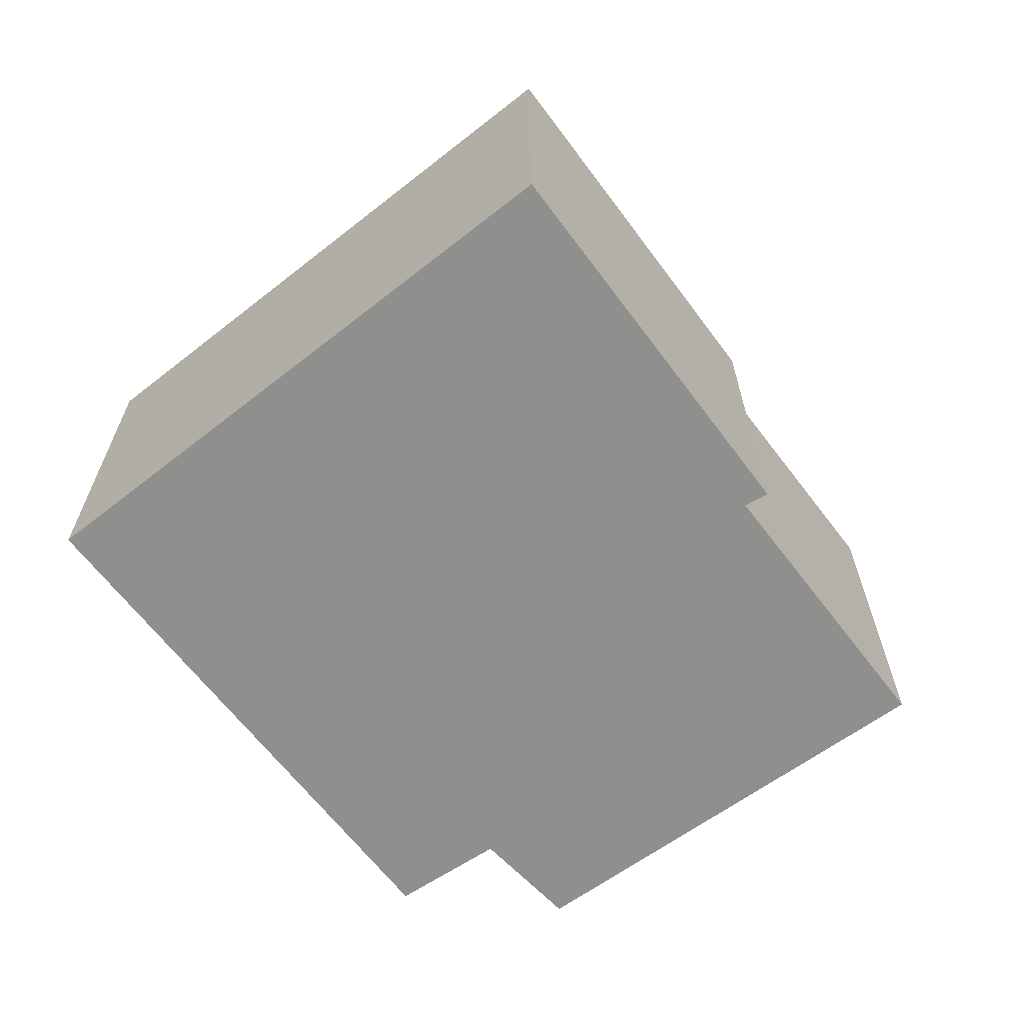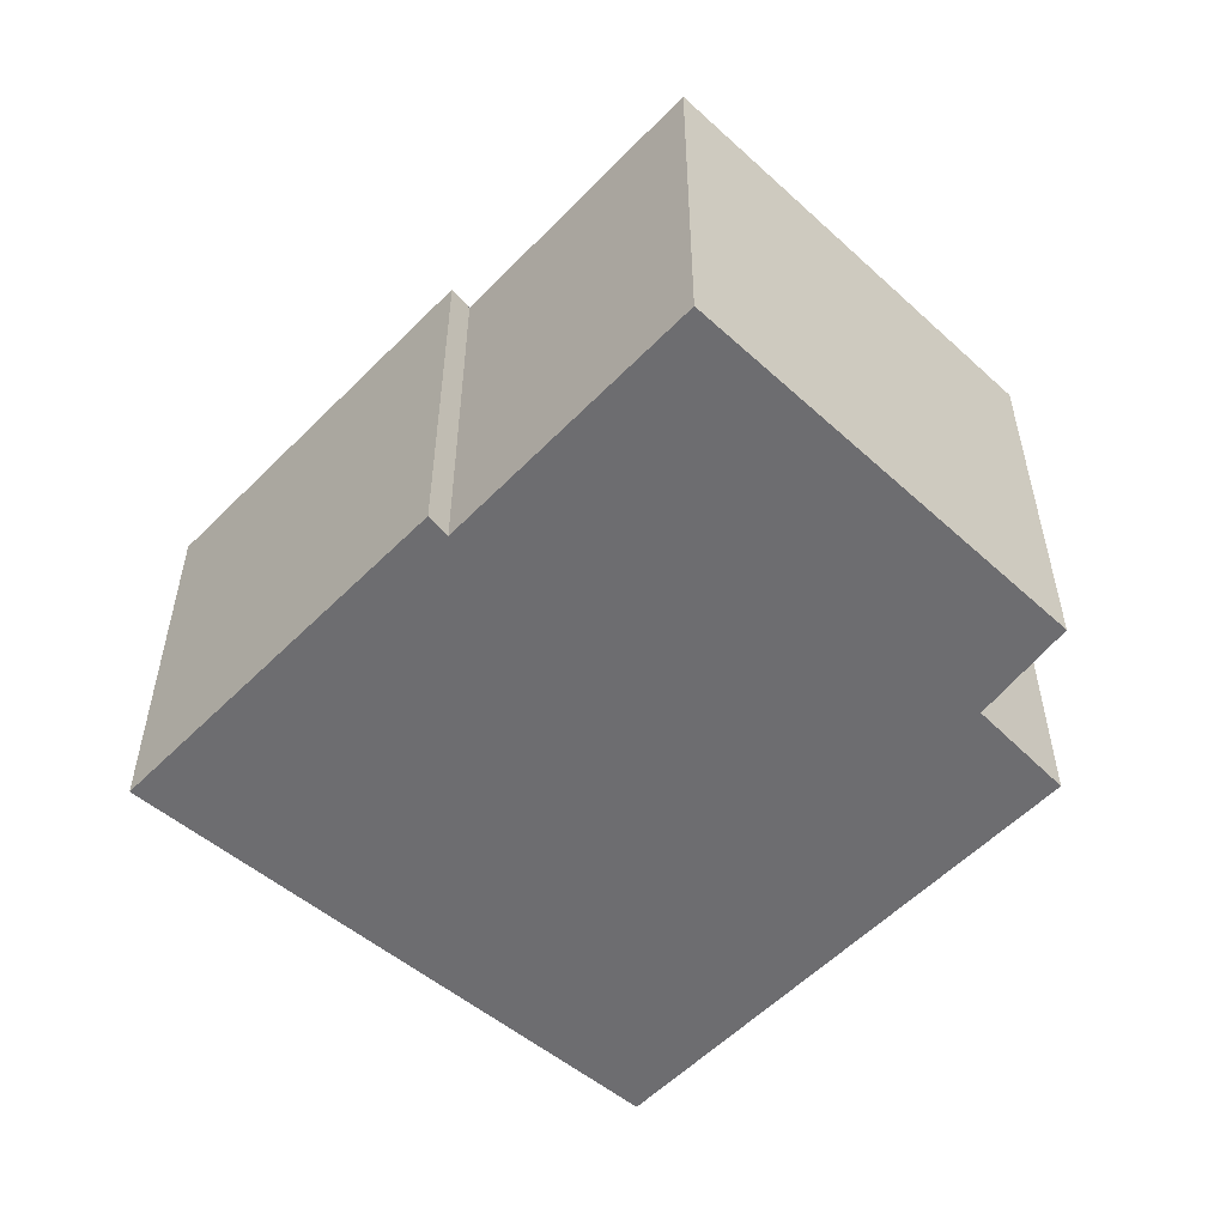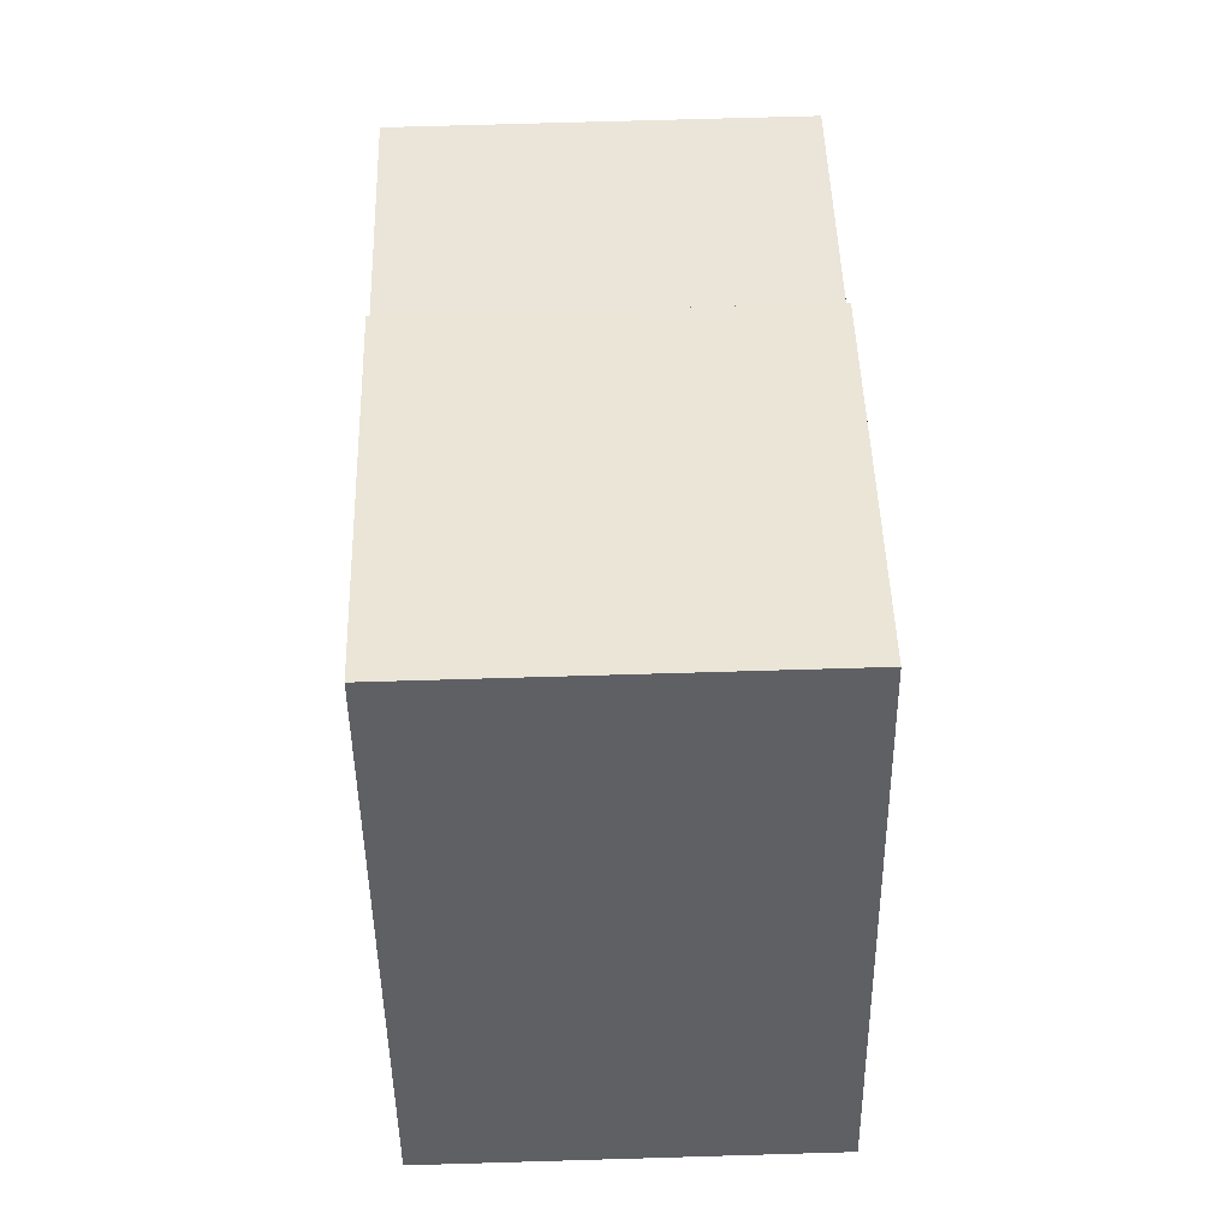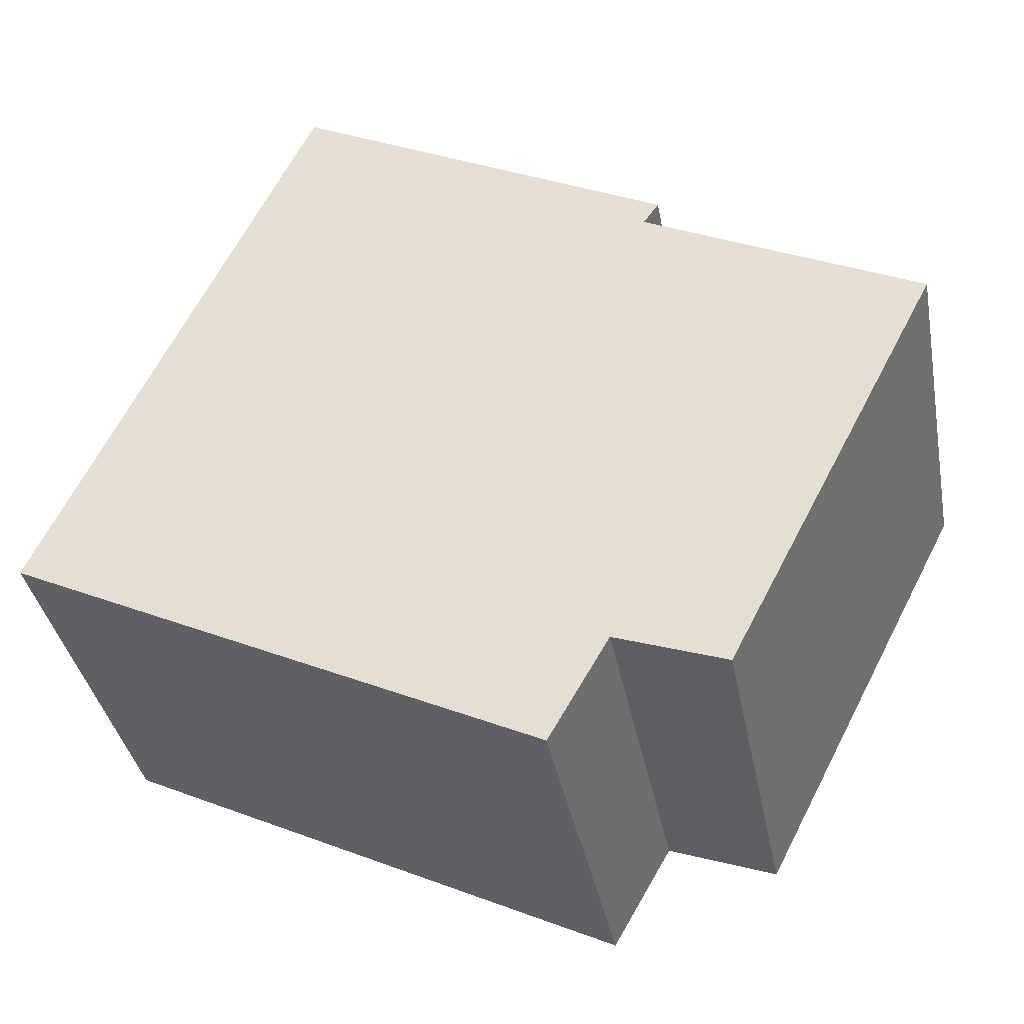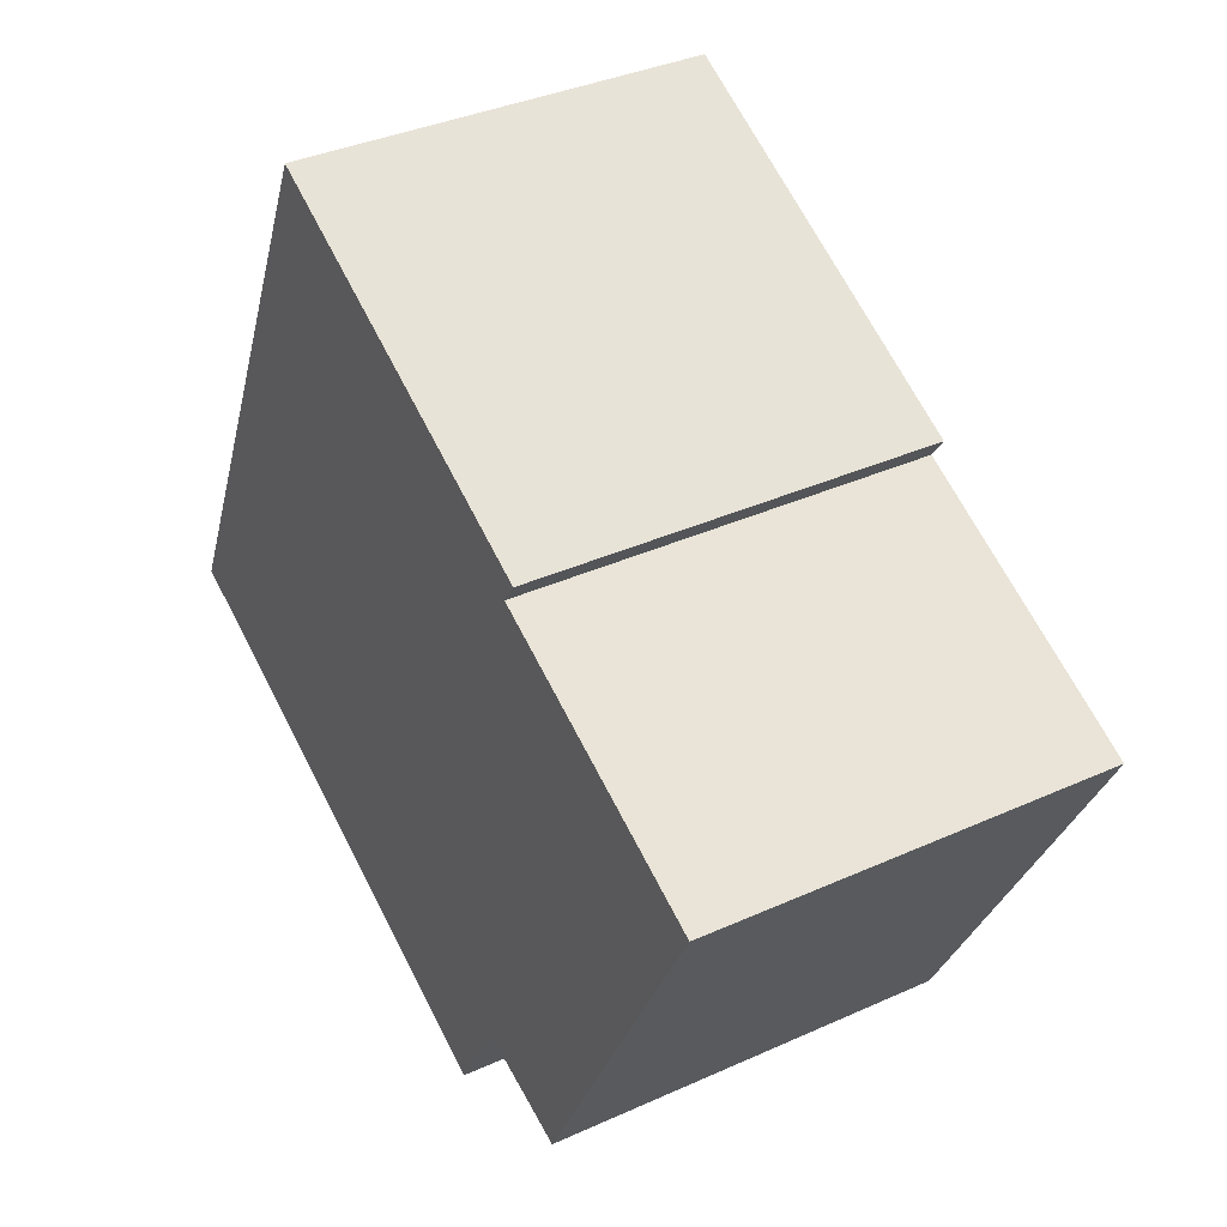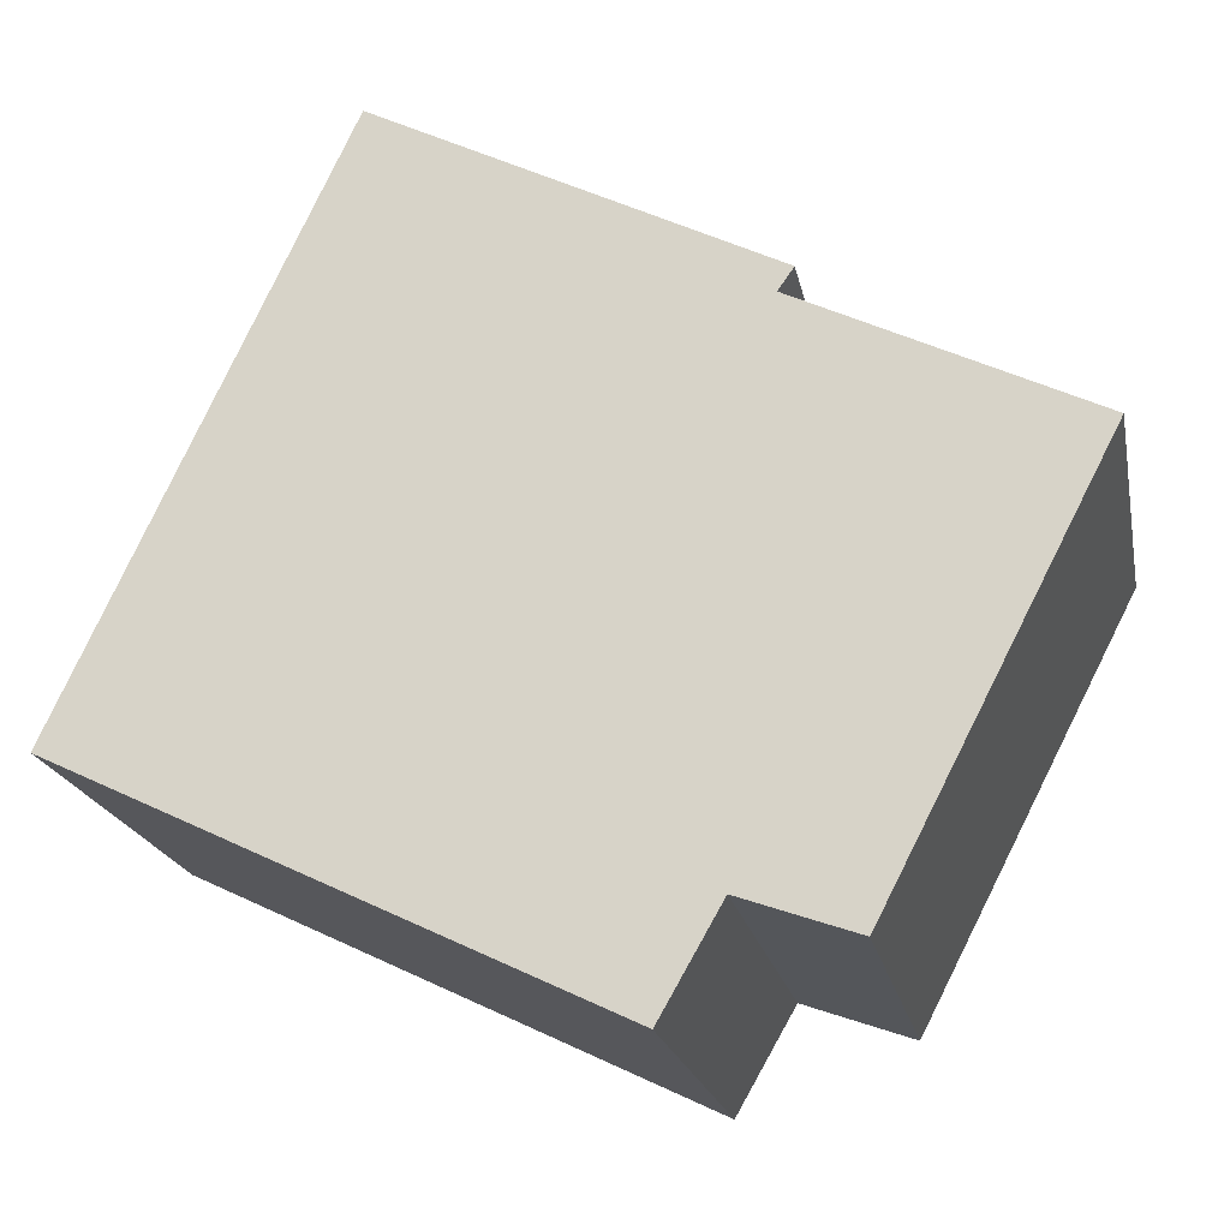
<metadata>
{"format":"obj","ext":"obj","renderer":"f3d","projection":"perspective","resolution":1024,"background":"white","views":[{"elev":-65.3,"azim":-26.7,"up":"+Y"},{"elev":-54.1,"azim":73.3,"up":"+Y"},{"elev":71.2,"azim":-91.7,"up":"+Z"},{"elev":-37.2,"azim":10.7,"up":"+Z"},{"elev":36.6,"azim":59.6,"up":"+Z"},{"elev":-20.0,"azim":11.2,"up":"+Z"}]}
</metadata>
<code>
v  5.289 3.3 3.153
v  5.165 3.3 2.974
v  2.189 3.3 4.709
v  4.28 3.3 -2.066
v  7.033e-05 3.3 -0.0001045
v  4.765 3.3 -1.221
v  5.659 3.3 -1.538
v  7.427 3.3 1.871
v  0 0 0
v  5.289 -1.931e-16 3.153
v  2.189 -2.884e-16 4.709
v  5.165 -1.821e-16 2.974
v  7.427 -1.146e-16 1.871
v  4.765 7.478e-17 -1.221
v  4.28 1.265e-16 -2.066
v  5.659 9.419e-17 -1.538
g defaultobject
f 1 2 3
f 3 4 5
f 4 3 6
f 6 3 7
f 7 3 2
f 7 2 8
f 9 10 11
f 10 9 12
f 12 9 13
f 13 9 14
f 14 9 15
f 16 13 14
f 3 9 11
f 9 3 5
f 10 3 11
f 3 10 1
f 12 1 10
f 1 12 2
f 13 2 12
f 2 13 8
f 16 8 13
f 8 16 7
f 6 16 14
f 16 6 7
f 15 6 14
f 6 15 4
f 5 15 9
f 15 5 4

</code>
